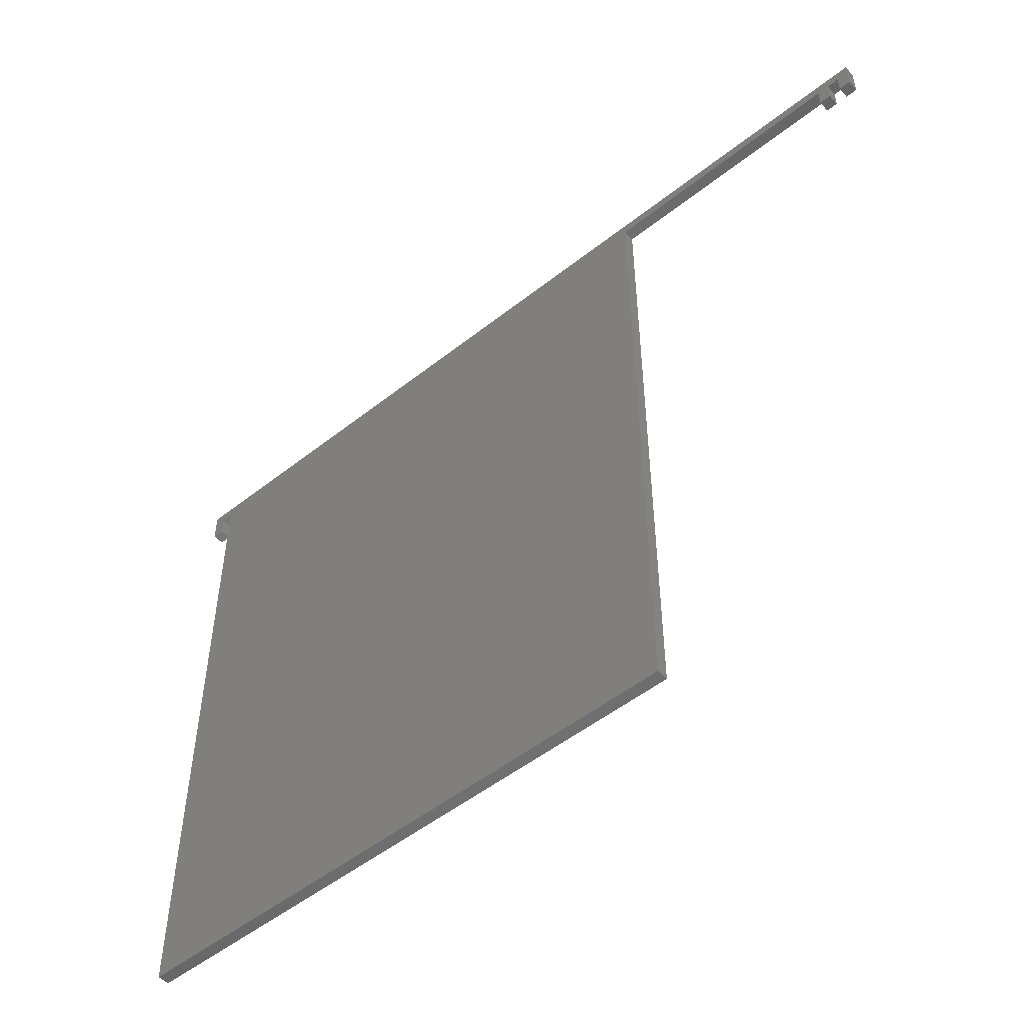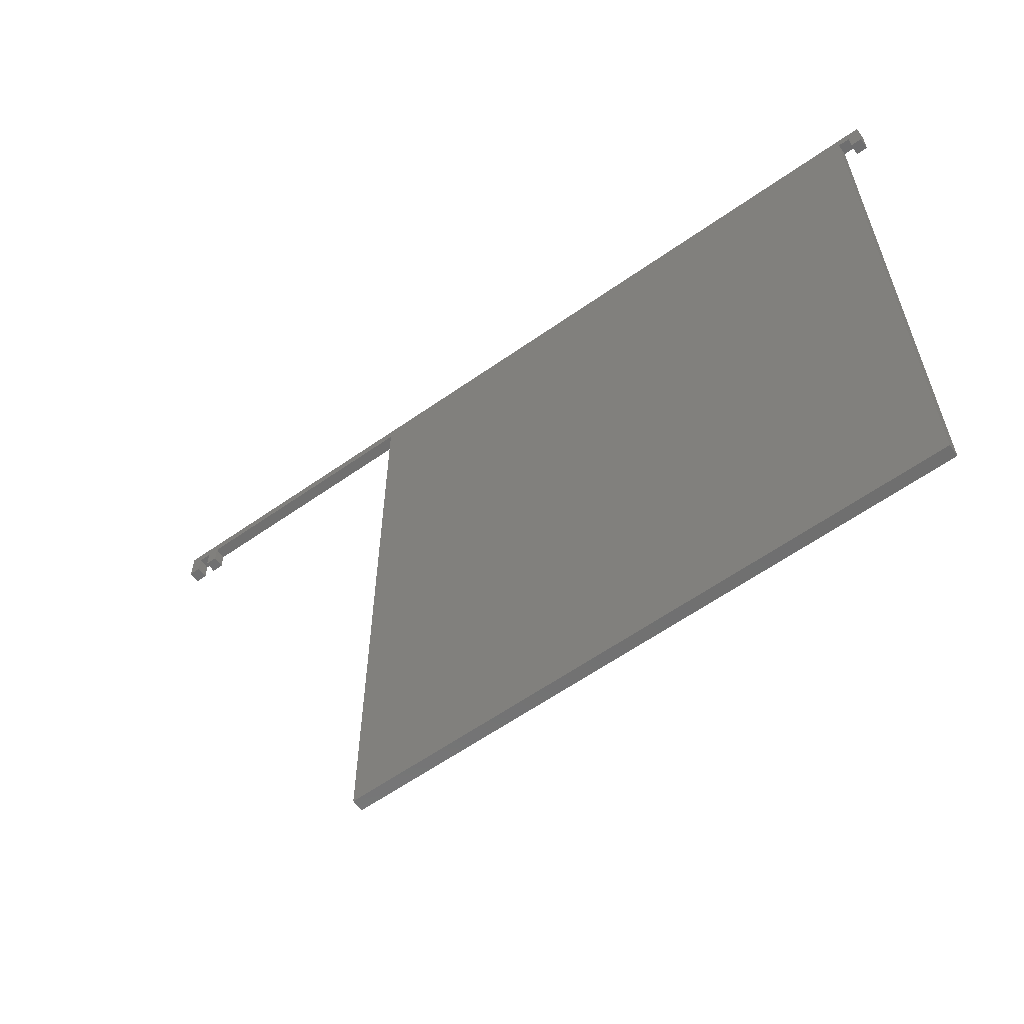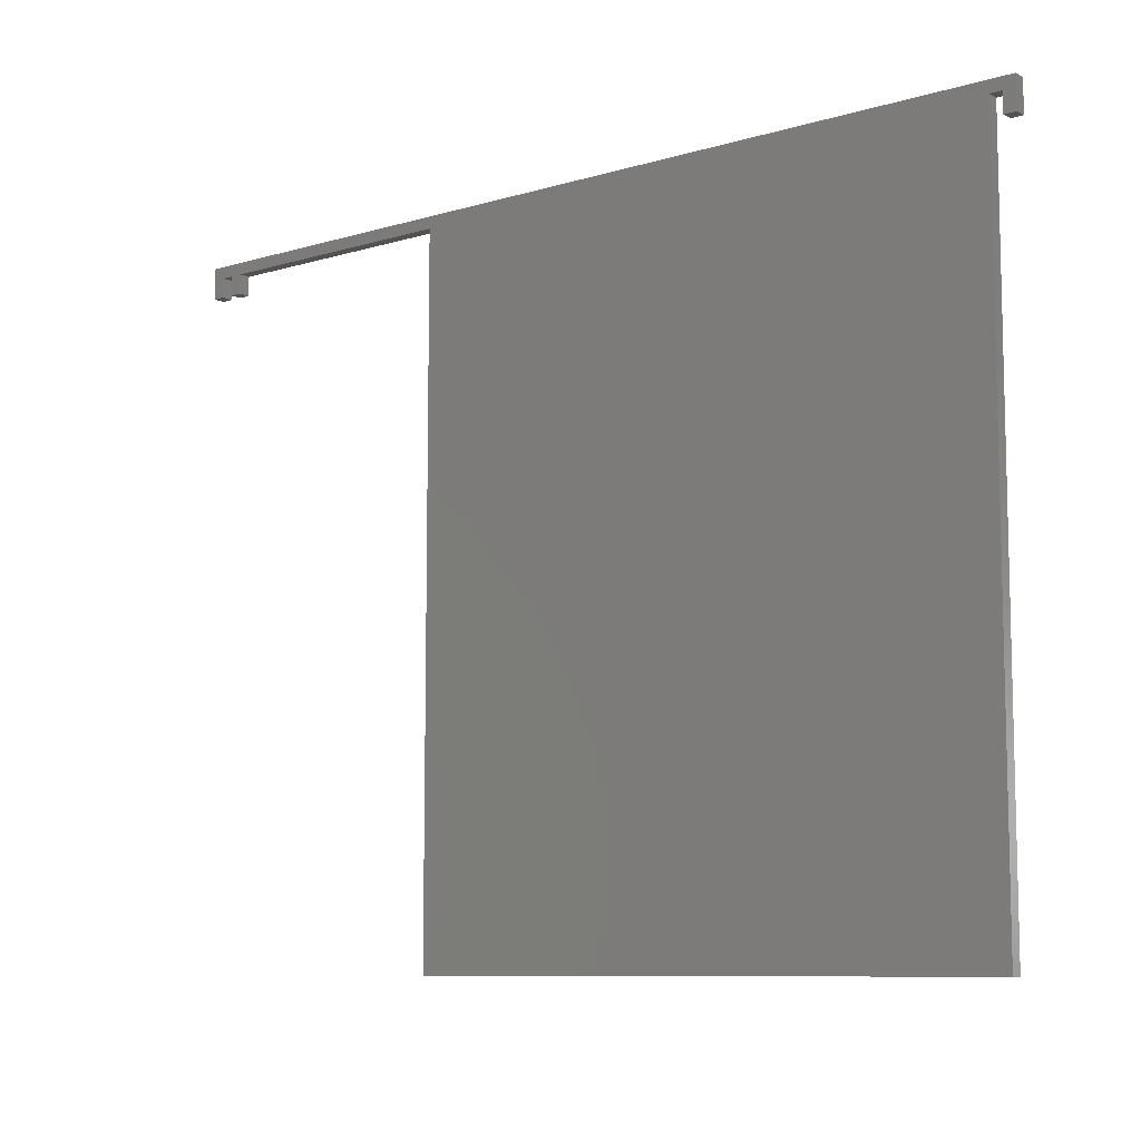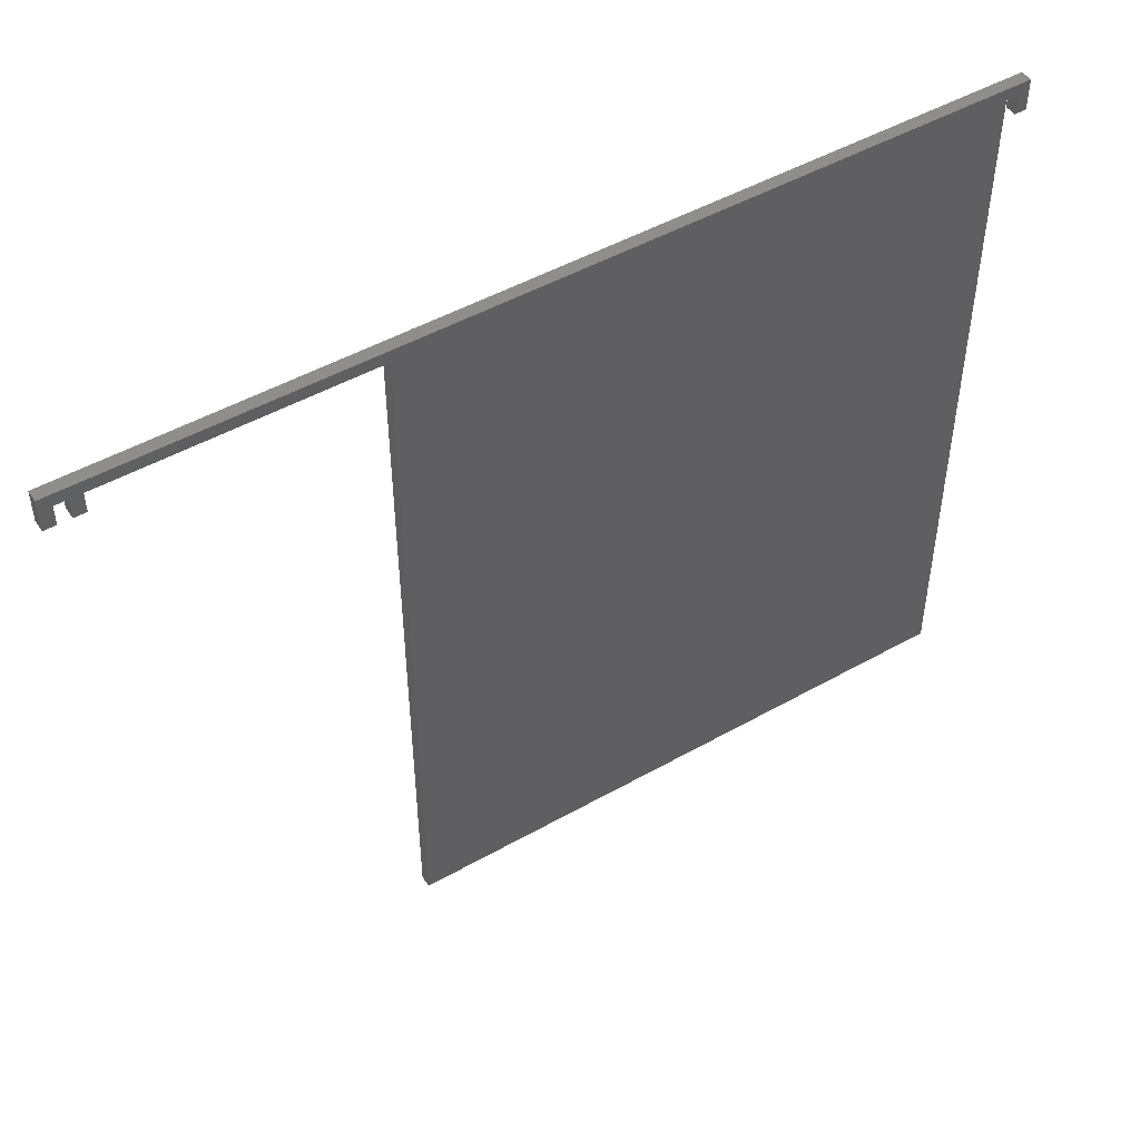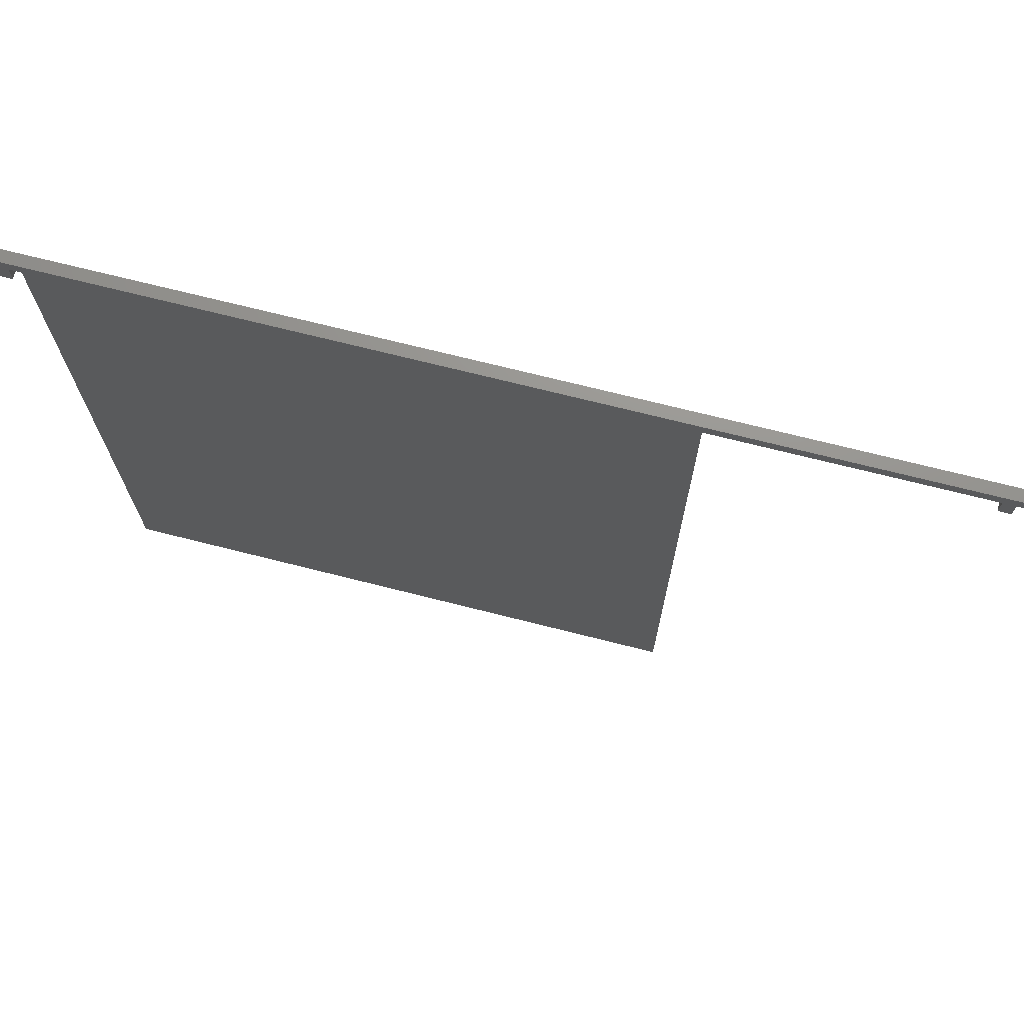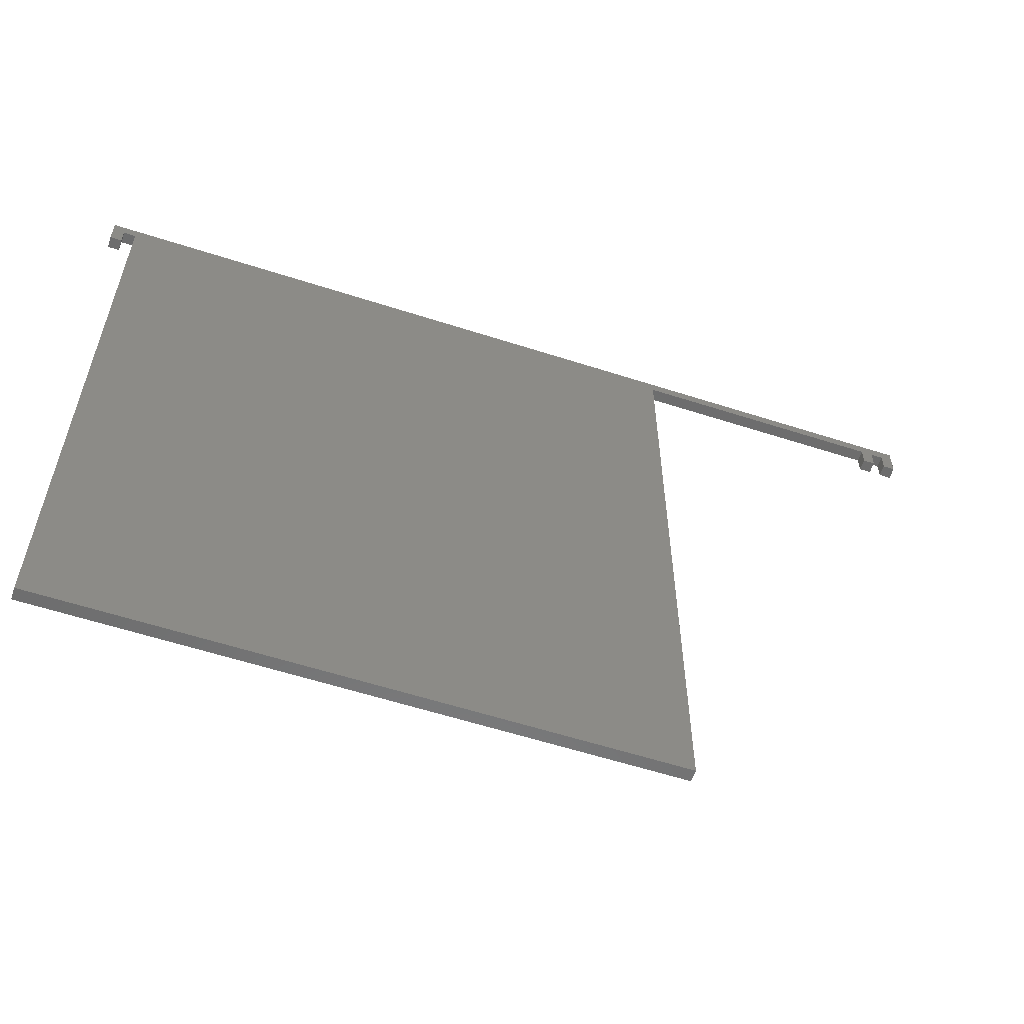
<metadata>
{"format":"stl","ext":"stl","renderer":"f3d","projection":"perspective","resolution":1024,"background":"white","views":[{"elev":-51.6,"azim":40.6,"up":"+Y"},{"elev":-61.1,"azim":-144.4,"up":"+Y"},{"elev":-9.0,"azim":-141.5,"up":"+Y"},{"elev":48.4,"azim":147.7,"up":"+Y"},{"elev":71.2,"azim":14.2,"up":"+Y"},{"elev":-58.8,"azim":-18.4,"up":"+Y"}]}
</metadata>
<code>
# stl→obj: 38 verts, 60 faces
v 0 340 6
v 6 340 6
v 6 350 6
v 0 356 6
v 12.2 350 6
v 458.4 356 6
v 452.4 340 6
v 458.4 340 6
v 452.4 350 6
v 446.2 350 6
v 440.2 340 6
v 446.2 340 6
v 440.2 350 6
v 312.2 350 6
v 12.2 0 6
v 312.2 0 6
v 0 340 0
v 6 350 0
v 6 340 0
v 0 356 0
v 12.2 350 0
v 458.4 356 0
v 452.4 340 0
v 458.4 340 0
v 452.4 350 0
v 446.2 350 0
v 440.2 340 0
v 446.2 340 0
v 440.2 350 0
v 312.2 350 0
v 12.2 0 0
v 312.2 0 0
v 312.2 3.674e-16 6
v 12.2 3.674e-16 6
v 312.2 2.249e-32 6
v -2.939e-15 340 0
v -2.572e-15 340 6
v 3.674e-16 356 6
f 1 2 3
f 4 1 3
f 4 3 5
f 6 4 5
f 7 8 6
f 9 7 6
f 10 9 6
f 11 12 10
f 13 11 10
f 13 10 6
f 14 13 6
f 14 6 5
f 14 5 15
f 14 15 16
f 17 18 19
f 20 18 17
f 20 21 18
f 22 21 20
f 23 22 24
f 25 22 23
f 26 22 25
f 27 26 28
f 29 26 27
f 29 22 26
f 30 22 29
f 30 21 22
f 30 31 21
f 30 32 31
f 19 18 3
f 19 3 2
f 18 21 5
f 18 5 3
f 21 31 15
f 21 15 5
f 31 32 33
f 31 33 34
f 32 30 14
f 32 14 35
f 30 29 13
f 30 13 14
f 29 27 11
f 29 11 13
f 27 28 12
f 27 12 11
f 28 26 10
f 28 10 12
f 26 25 9
f 26 9 10
f 25 23 7
f 25 7 9
f 23 24 8
f 23 8 7
f 24 22 6
f 24 6 8
f 22 20 4
f 22 4 6
f 20 36 37
f 20 37 38
f 17 19 2
f 17 2 1

</code>
